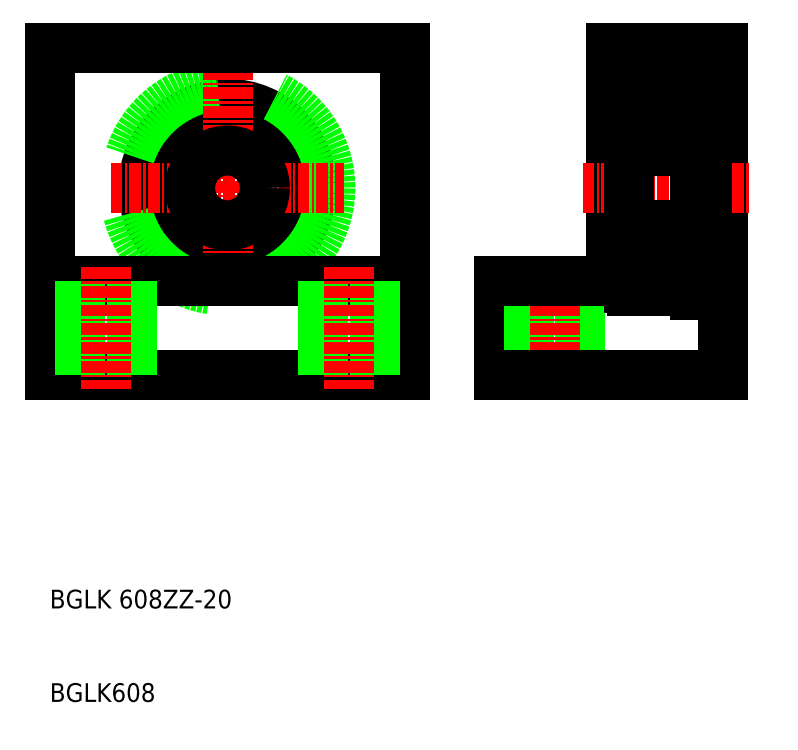
<metadata>
{"format":"dxf","ext":"dxf","renderer":"ezdxf+matplotlib","layout":"modelspace","background":"white","min_lineweight":24,"dpi":150}
</metadata>
<code>
0
SECTION
2
ENTITIES
0
LINE
8
0
10
146.4
20
129.7
30
0
11
146.4
21
104.7
31
0
0
LINE
8
0
10
158.4
20
94.73
30
0
11
158.4
21
129.7
31
0
0
CIRCLE
8
0
10
105.4
20
114.7
30
0
40
9
0
LINE
8
0
10
86.42
20
94.73
30
0
11
86.42
21
129.7
31
0
0
LINE
8
0
10
124.4
20
94.73
30
0
11
124.4
21
129.7
31
0
0
CIRCLE
8
0
10
105.4
20
114.7
30
0
40
11
0
LINE
8
CENTER
10
105.4
20
102.2
30
0
11
105.4
21
127.2
31
0
0
LINE
8
0
10
86.42
20
94.73
30
0
11
124.4
21
94.73
31
0
0
LINE
8
0
10
86.42
20
104.7
30
0
11
124.4
21
104.7
31
0
0
LINE
8
CENTER
10
92.92
20
114.7
30
0
11
117.9
21
114.7
31
0
0
LINE
8
0
10
95.17
20
104.7
30
0
11
95.17
21
94.73
31
0
0
LINE
8
0
10
89.67
20
104.7
30
0
11
89.67
21
94.73
31
0
0
LINE
8
CENTER
10
92.42
20
106.2
30
0
11
92.42
21
93.23
31
0
0
LINE
8
0
10
121.2
20
104.7
30
0
11
121.2
21
94.73
31
0
0
LINE
8
0
10
115.7
20
104.7
30
0
11
115.7
21
94.73
31
0
0
LINE
8
CENTER
10
118.4
20
106.2
30
0
11
118.4
21
93.23
31
0
0
TEXT
8
0
10
86.4
20
59.74
30
0
40
2
1
BGLK608
0
TEXT
8
0
10
86.4
20
69.74
30
0
40
2
1
BGLK 608ZZ-20
0
CIRCLE
8
0
10
105.4
20
114.7
30
0
40
4
0
LINE
8
0
10
134.4
20
94.73
30
0
11
134.4
21
104.7
31
0
0
LINE
8
0
10
137.7
20
104.7
30
0
11
137.7
21
94.73
31
0
0
LINE
8
0
10
143.2
20
104.7
30
0
11
143.2
21
94.73
31
0
0
LINE
8
CENTER
10
140.4
20
106.2
30
0
11
140.4
21
93.23
31
0
0
LINE
8
0
10
134.4
20
94.73
30
0
11
158.4
21
94.73
31
0
0
LINE
8
CENTER
10
143.4
20
114.7
30
0
11
161.4
21
114.7
31
0
0
LINE
8
0
10
146.4
20
104.7
30
0
11
134.4
21
104.7
31
0
0
LINE
8
0
10
146.4
20
105.7
30
0
11
148.4
21
105.7
31
0
0
LINE
8
0
10
86.42
20
129.7
30
0
11
124.4
21
129.7
31
0
0
LINE
8
0
10
158.4
20
129.7
30
0
11
146.4
21
129.7
31
0
0
LINE
8
0
10
146.4
20
123.7
30
0
11
148.4
21
123.7
31
0
0
LINE
8
0
10
155.4
20
125.4
30
0
11
155.4
21
114.7
31
0
0
LINE
8
0
10
148.4
20
125.4
30
0
11
148.4
21
114.7
31
0
0
LINE
8
0
10
155.1
20
110.7
30
0
11
148.7
21
110.7
31
0
0
LINE
8
0
10
154.3
20
108.4
30
0
11
153.4
21
108.4
31
0
0
ARC
8
0
10
148.7
20
110.4
30
0
40
0.3
50
90
51
180
0
LINE
8
0
10
149.6
20
108.4
30
0
11
150.4
21
108.4
31
0
0
ARC
8
0
10
149.2
20
108.2
30
0
40
0.1333
50
90
51
180
0
LINE
8
0
10
149.4
20
108.2
30
0
11
149.2
21
108.2
31
0
0
LINE
8
0
10
149.4
20
108.4
30
0
11
149.4
21
108.2
31
0
0
LINE
8
0
10
149.2
20
108.4
30
0
11
149.4
21
108.4
31
0
0
LINE
8
0
10
149.4
20
108.8
30
0
11
149.5
21
108.5
31
0
0
LINE
8
0
10
148.5
20
108.6
30
0
11
148.8
21
108.6
31
0
0
LINE
8
0
10
148.4
20
108.7
30
0
11
148.5
21
108.6
31
0
0
LINE
8
0
10
148.8
20
108.6
30
0
11
149
21
108.9
31
0
0
ARC
8
0
10
149.1
20
108.8
30
0
40
0.2236
50
16.85
51
140
0
LINE
8
0
10
149.5
20
108.5
30
0
11
149.6
21
108.4
31
0
0
ARC
8
0
10
155.1
20
110.4
30
0
40
0.3
50
0
51
90
0
LINE
8
0
10
155.4
20
109.4
30
0
11
155.4
21
109.4
31
0
0
LINE
8
0
10
155.3
20
108.6
30
0
11
155.1
21
108.6
31
0
0
ARC
8
0
10
154.7
20
108.2
30
0
40
0.1333
50
5e-05
51
90
0
LINE
8
0
10
155.1
20
108.6
30
0
11
154.9
21
108.9
31
0
0
LINE
8
0
10
154.5
20
108.4
30
0
11
154.5
21
108.2
31
0
0
LINE
8
0
10
154.4
20
108.5
30
0
11
154.3
21
108.4
31
0
0
LINE
8
0
10
154.5
20
108.8
30
0
11
154.4
21
108.5
31
0
0
LINE
8
0
10
154.7
20
108.4
30
0
11
154.5
21
108.4
31
0
0
LINE
8
0
10
154.5
20
108.2
30
0
11
154.7
21
108.2
31
0
0
ARC
8
0
10
154.7
20
108.8
30
0
40
0.2236
50
40
51
163.2
0
LINE
8
0
10
155.4
20
108.7
30
0
11
155.3
21
108.6
31
0
0
LINE
8
0
10
154.3
20
121
30
0
11
153.4
21
121
31
0
0
LINE
8
0
10
154.3
20
123.7
30
0
11
153.4
21
123.7
31
0
0
LINE
8
0
10
148.7
20
125.7
30
0
11
155.1
21
125.7
31
0
0
LINE
8
0
10
155.1
20
118.7
30
0
11
148.7
21
118.7
31
0
0
LINE
8
0
10
149.3
20
123.7
30
0
11
149
21
123.4
31
0
0
LINE
8
0
10
149.4
20
123.6
30
0
11
149.2
21
123.4
31
0
0
CIRCLE
8
0
10
151.9
20
122.3
30
0
40
2
0
ARC
8
0
10
148.7
20
119
30
0
40
0.3
50
180
51
270
0
LINE
8
0
10
149.6
20
121
30
0
11
150.4
21
121
31
0
0
LINE
8
0
10
149.4
20
120.6
30
0
11
149.5
21
120.9
31
0
0
LINE
8
0
10
149.2
20
121.1
30
0
11
149.4
21
121.1
31
0
0
LINE
8
0
10
149.4
20
121.1
30
0
11
149.4
21
121.2
31
0
0
LINE
8
0
10
149.4
20
121.2
30
0
11
149.2
21
121.2
31
0
0
ARC
8
0
10
149.2
20
121.2
30
0
40
0.1333
50
180
51
270
0
ARC
8
0
10
149.1
20
120.7
30
0
40
0.2236
50
220
51
343.2
0
LINE
8
0
10
148.4
20
120.7
30
0
11
148.5
21
120.8
31
0
0
LINE
8
0
10
148.5
20
120.8
30
0
11
148.8
21
120.8
31
0
0
LINE
8
0
10
148.8
20
120.8
30
0
11
149
21
120.6
31
0
0
LINE
8
0
10
149.5
20
120.9
30
0
11
149.6
21
121
31
0
0
LINE
8
0
10
149
20
123.4
30
0
11
149
21
121.2
31
0
0
LINE
8
0
10
149.2
20
121.2
30
0
11
149.2
21
123.4
31
0
0
ARC
8
0
10
148.7
20
125.4
30
0
40
0.3
50
90
51
180
0
ARC
8
0
10
149.1
20
124.4
30
0
40
0.1656
50
0
51
150
0
ARC
8
0
10
149.1
20
124.4
30
0
40
0.2989
50
0
51
150
0
LINE
8
0
10
148.5
20
124.4
30
0
11
148.8
21
124.4
31
0
0
LINE
8
0
10
148.4
20
124.5
30
0
11
148.5
21
124.4
31
0
0
LINE
8
0
10
148.8
20
124.4
30
0
11
148.9
21
124.6
31
0
0
LINE
8
0
10
148.9
20
124.1
30
0
11
149
21
124.2
31
0
0
LINE
8
0
10
149
20
124.2
30
0
11
148.9
21
124.3
31
0
0
LINE
8
0
10
149.4
20
123.8
30
0
11
149.5
21
123.7
31
0
0
LINE
8
0
10
148.8
20
124.2
30
0
11
148.9
21
124.1
31
0
0
LINE
8
0
10
149.5
20
123.7
30
0
11
150.4
21
123.7
31
0
0
ARC
8
0
10
148.9
20
124.3
30
0
40
0.1333
50
150
51
240
0
LINE
8
0
10
149.3
20
124.4
30
0
11
149.3
21
123.7
31
0
0
LINE
8
0
10
149.4
20
124.4
30
0
11
149.4
21
123.6
31
0
0
LINE
8
0
10
148.9
20
124.3
30
0
11
149
21
124.5
31
0
0
LINE
8
0
10
154.4
20
123.6
30
0
11
154.7
21
123.4
31
0
0
LINE
8
0
10
154.6
20
123.7
30
0
11
154.8
21
123.4
31
0
0
ARC
8
0
10
155.1
20
119
30
0
40
0.3
50
270
51
0
0
LINE
8
0
10
155.1
20
120.8
30
0
11
154.9
21
120.6
31
0
0
ARC
8
0
10
154.7
20
121.2
30
0
40
0.1333
50
270
51
360
0
LINE
8
0
10
155.3
20
120.8
30
0
11
155.1
21
120.8
31
0
0
LINE
8
0
10
154.5
20
120.6
30
0
11
154.4
21
120.9
31
0
0
LINE
8
0
10
154.4
20
120.9
30
0
11
154.3
21
121
31
0
0
LINE
8
0
10
154.5
20
121.1
30
0
11
154.5
21
121.2
31
0
0
LINE
8
0
10
154.5
20
121.2
30
0
11
154.7
21
121.2
31
0
0
LINE
8
0
10
154.7
20
121.1
30
0
11
154.5
21
121.1
31
0
0
ARC
8
0
10
154.7
20
120.7
30
0
40
0.2236
50
196.8
51
320
0
LINE
8
0
10
155.4
20
120.7
30
0
11
155.3
21
120.8
31
0
0
LINE
8
0
10
154.7
20
121.2
30
0
11
154.7
21
123.4
31
0
0
LINE
8
0
10
154.8
20
123.4
30
0
11
154.8
21
121.2
31
0
0
LINE
8
0
10
155.4
20
123.7
30
0
11
156.6
21
123.7
31
0
0
LINE
8
0
10
155.4
20
126.2
30
0
11
156.6
21
126.2
31
0
0
LINE
8
0
10
155.1
20
124.4
30
0
11
155
21
124.6
31
0
0
LINE
8
0
10
155.3
20
124.4
30
0
11
155.1
21
124.4
31
0
0
ARC
8
0
10
154.7
20
124.4
30
0
40
0.2989
50
30
51
180
0
ARC
8
0
10
154.7
20
124.4
30
0
40
0.1656
50
30
51
180
0
LINE
8
0
10
155.4
20
124.5
30
0
11
155.3
21
124.4
31
0
0
ARC
8
0
10
155.1
20
125.4
30
0
40
0.3
50
0
51
90
0
LINE
8
0
10
155
20
124.2
30
0
11
154.9
21
124.1
31
0
0
LINE
8
0
10
154.9
20
124.2
30
0
11
155
21
124.3
31
0
0
LINE
8
0
10
154.9
20
124.1
30
0
11
154.9
21
124.2
31
0
0
LINE
8
0
10
154.4
20
123.8
30
0
11
154.3
21
123.7
31
0
0
LINE
8
0
10
155
20
124.3
30
0
11
154.9
21
124.5
31
0
0
LINE
8
0
10
154.4
20
124.4
30
0
11
154.4
21
123.6
31
0
0
LINE
8
0
10
154.6
20
124.4
30
0
11
154.6
21
123.7
31
0
0
ARC
8
0
10
155
20
124.3
30
0
40
0.1333
50
300
51
30
0
LINE
8
0
10
148.7
20
103.7
30
0
11
155.1
21
103.7
31
0
0
LINE
8
0
10
154.3
20
105.8
30
0
11
153.4
21
105.8
31
0
0
LINE
8
0
10
149.2
20
108.2
30
0
11
149.2
21
106.1
31
0
0
LINE
8
0
10
149
20
106
30
0
11
149
21
108.2
31
0
0
CIRCLE
8
0
10
151.9
20
107.1
30
0
40
2
0
ARC
8
0
10
149.1
20
105
30
0
40
0.1656
50
210
51
0
0
LINE
8
0
10
149.4
20
105.7
30
0
11
149.5
21
105.8
31
0
0
LINE
8
0
10
148.9
20
105.1
30
0
11
149
21
105
31
0
0
LINE
8
0
10
149
20
105.2
30
0
11
148.9
21
105.1
31
0
0
LINE
8
0
10
148.9
20
105.3
30
0
11
149
21
105.2
31
0
0
LINE
8
0
10
149.4
20
105
30
0
11
149.4
21
105.8
31
0
0
LINE
8
0
10
149.3
20
105
30
0
11
149.3
21
105.8
31
0
0
LINE
8
0
10
148.4
20
105
30
0
11
148.5
21
105.1
31
0
0
LINE
8
0
10
148.5
20
105.1
30
0
11
148.8
21
105.1
31
0
0
ARC
8
0
10
148.9
20
105.1
30
0
40
0.1333
50
120
51
210
0
LINE
8
0
10
148.8
20
105.3
30
0
11
148.9
21
105.3
31
0
0
LINE
8
0
10
148.8
20
105.1
30
0
11
148.9
21
104.9
31
0
0
ARC
8
0
10
149.1
20
105
30
0
40
0.2989
50
210
51
0
0
LINE
8
0
10
149.5
20
105.8
30
0
11
150.4
21
105.8
31
0
0
ARC
8
0
10
148.7
20
104
30
0
40
0.3
50
180
51
270
0
LINE
8
0
10
149.4
20
105.8
30
0
11
149.2
21
106.1
31
0
0
LINE
8
0
10
149.3
20
105.8
30
0
11
149
21
106
31
0
0
LINE
8
0
10
154.8
20
106
30
0
11
154.8
21
108.2
31
0
0
LINE
8
0
10
154.7
20
108.2
30
0
11
154.7
21
106.1
31
0
0
LINE
8
0
10
158.4
20
103.7
30
0
11
156.6
21
103.7
31
0
0
LINE
8
0
10
155.4
20
103.2
30
0
11
156.6
21
103.2
31
0
0
LINE
8
0
10
155.4
20
105.7
30
0
11
156.6
21
105.7
31
0
0
LINE
8
0
10
155.4
20
106.7
30
0
11
155.4
21
106.7
31
0
0
ARC
8
0
10
155
20
105.1
30
0
40
0.1333
50
330
51
60
0
LINE
8
0
10
155.3
20
105.1
30
0
11
155.1
21
105.1
31
0
0
LINE
8
0
10
155.1
20
105.1
30
0
11
155
21
104.9
31
0
0
LINE
8
0
10
154.9
20
105.3
30
0
11
154.9
21
105.2
31
0
0
LINE
8
0
10
154.9
20
105.2
30
0
11
155
21
105.1
31
0
0
LINE
8
0
10
155
20
105.1
30
0
11
154.9
21
105
31
0
0
LINE
8
0
10
155
20
105.3
30
0
11
154.9
21
105.3
31
0
0
LINE
8
0
10
154.6
20
105
30
0
11
154.6
21
105.8
31
0
0
LINE
8
0
10
154.4
20
105
30
0
11
154.4
21
105.8
31
0
0
LINE
8
0
10
154.4
20
105.7
30
0
11
154.3
21
105.8
31
0
0
ARC
8
0
10
154.7
20
105
30
0
40
0.1656
50
180
51
330
0
ARC
8
0
10
154.7
20
105
30
0
40
0.2989
50
180
51
330
0
LINE
8
0
10
155.4
20
105
30
0
11
155.3
21
105.1
31
0
0
ARC
8
0
10
155.1
20
104
30
0
40
0.3
50
270
51
0
0
LINE
8
0
10
154.6
20
105.8
30
0
11
154.8
21
106
31
0
0
LINE
8
0
10
154.4
20
105.8
30
0
11
154.7
21
106.1
31
0
0
LINE
8
0
10
148.4
20
104
30
0
11
148.4
21
114.7
31
0
0
LINE
8
0
10
155.4
20
103.2
30
0
11
155.4
21
126.2
31
0
0
LINE
8
0
10
155.4
20
104
30
0
11
155.4
21
114.7
31
0
0
LINE
8
0
10
158.4
20
125.7
30
0
11
156.6
21
125.7
31
0
0
LINE
8
0
10
156.6
20
103.2
30
0
11
156.6
21
126.2
31
0
0
ENDSEC
0
EOF

</code>
